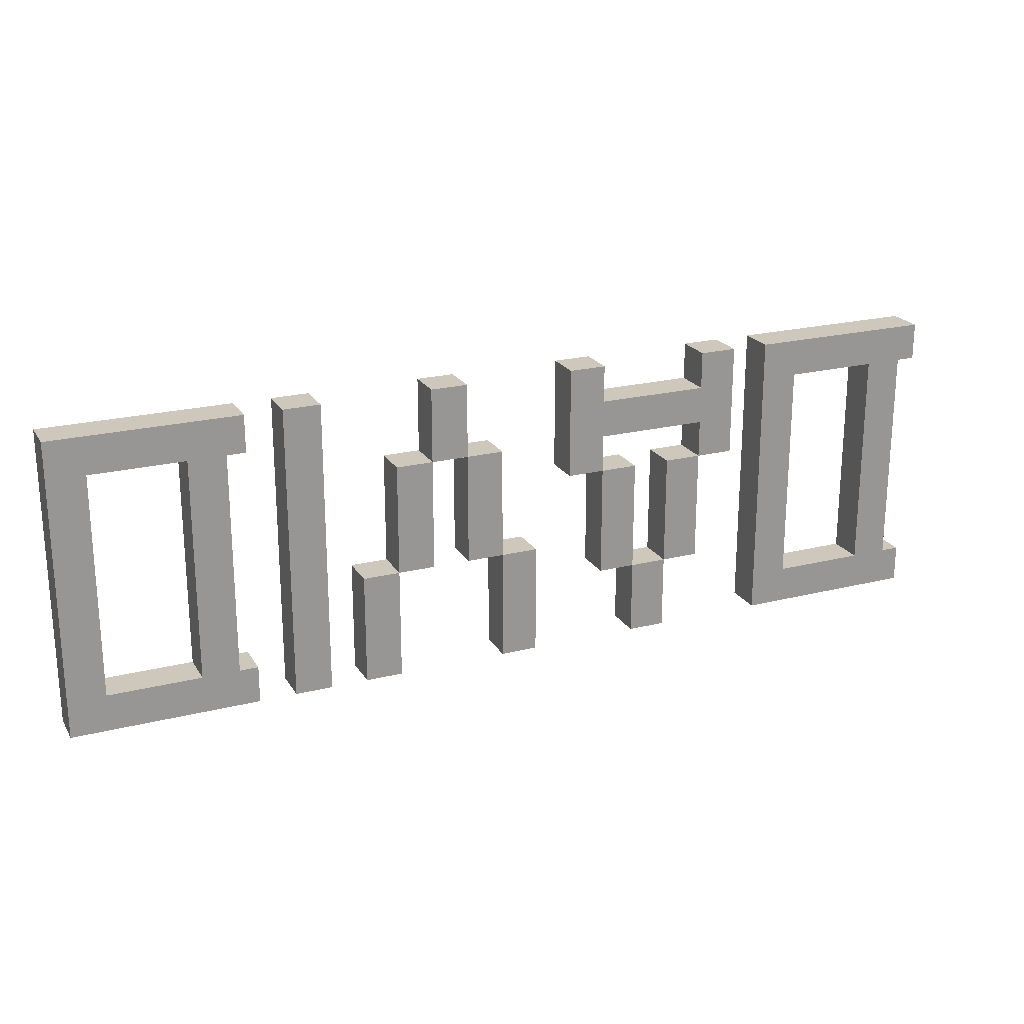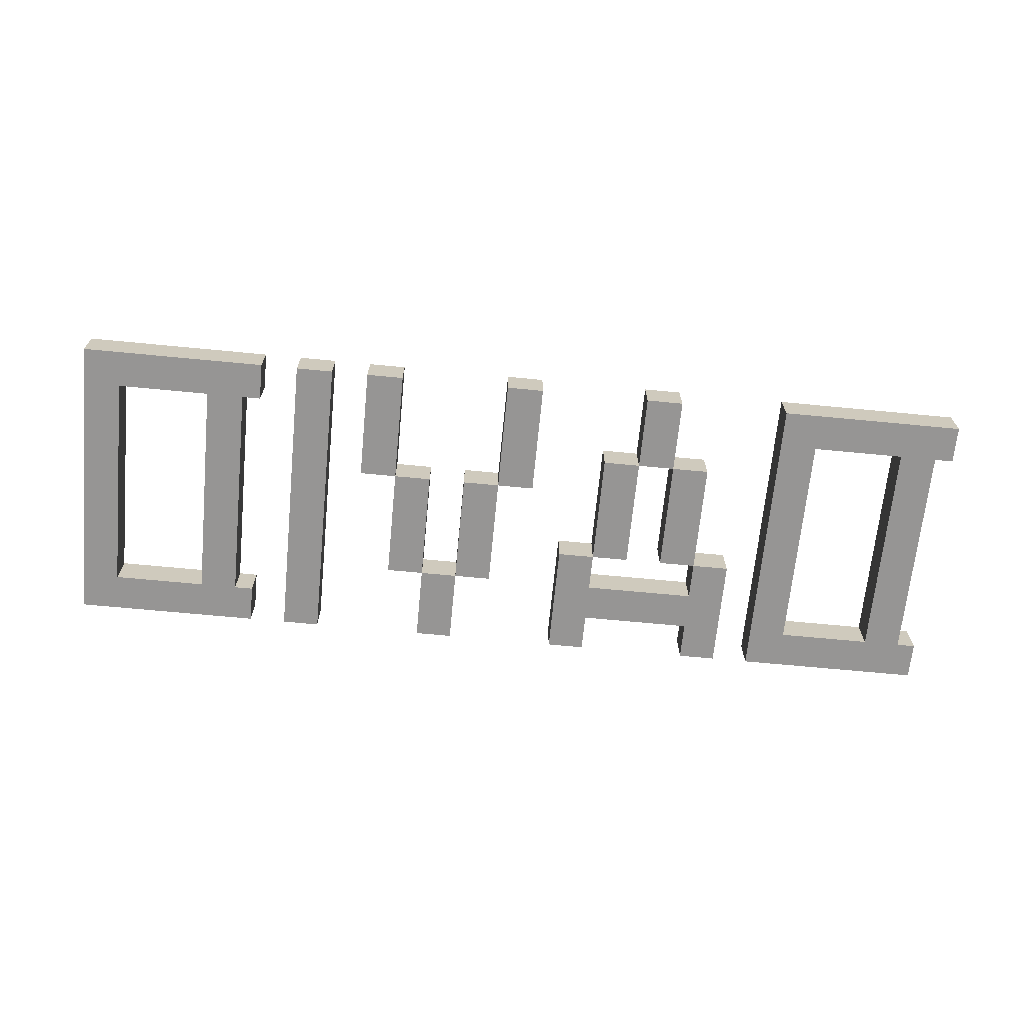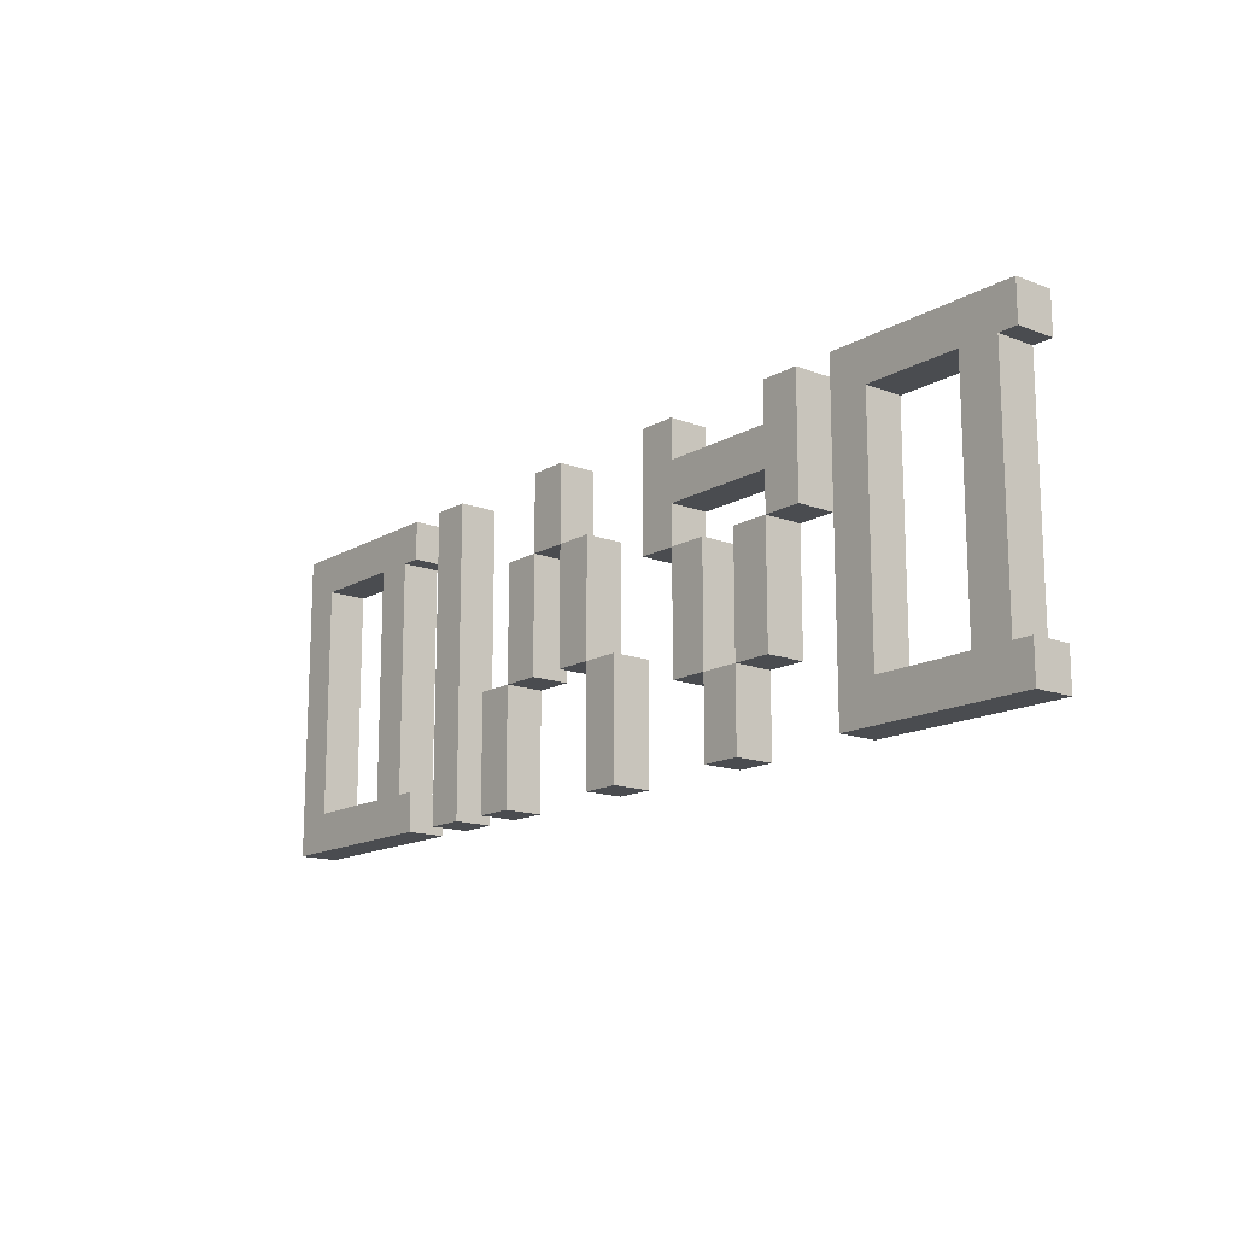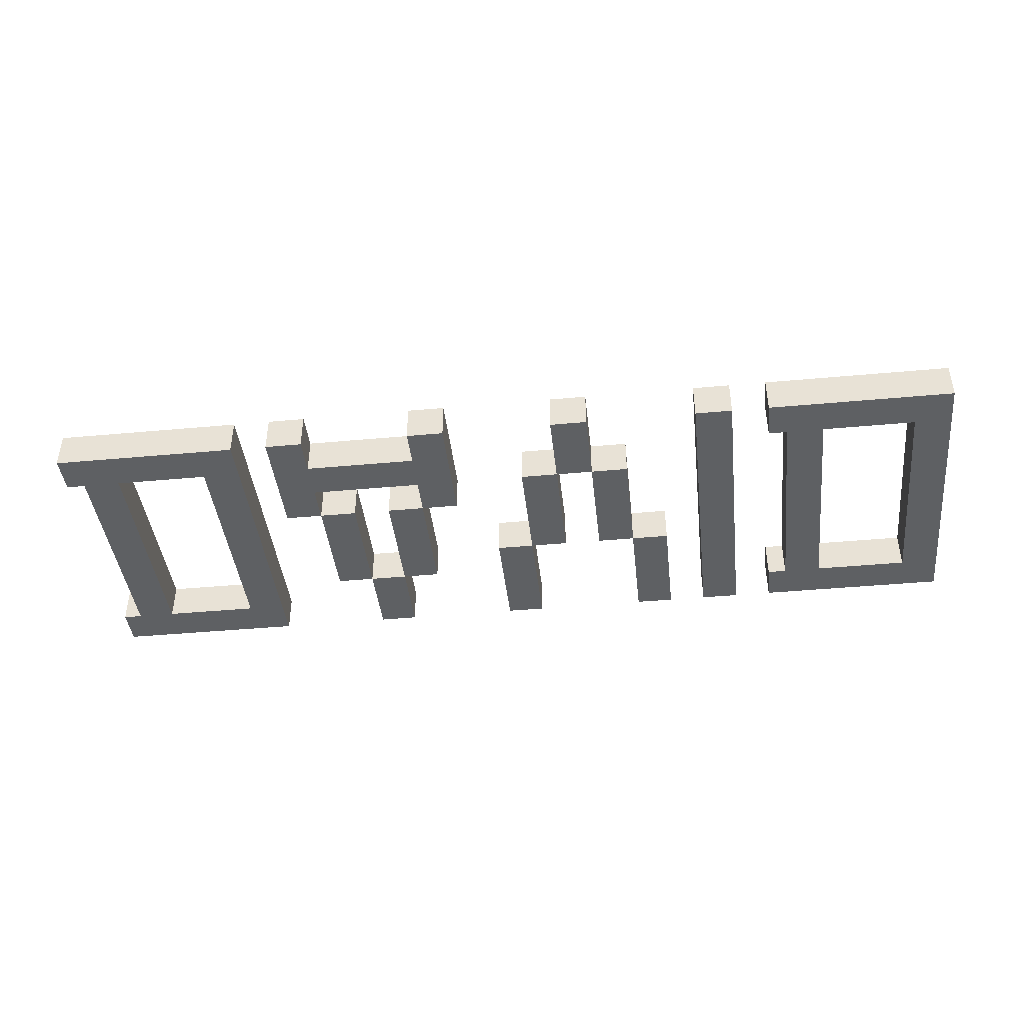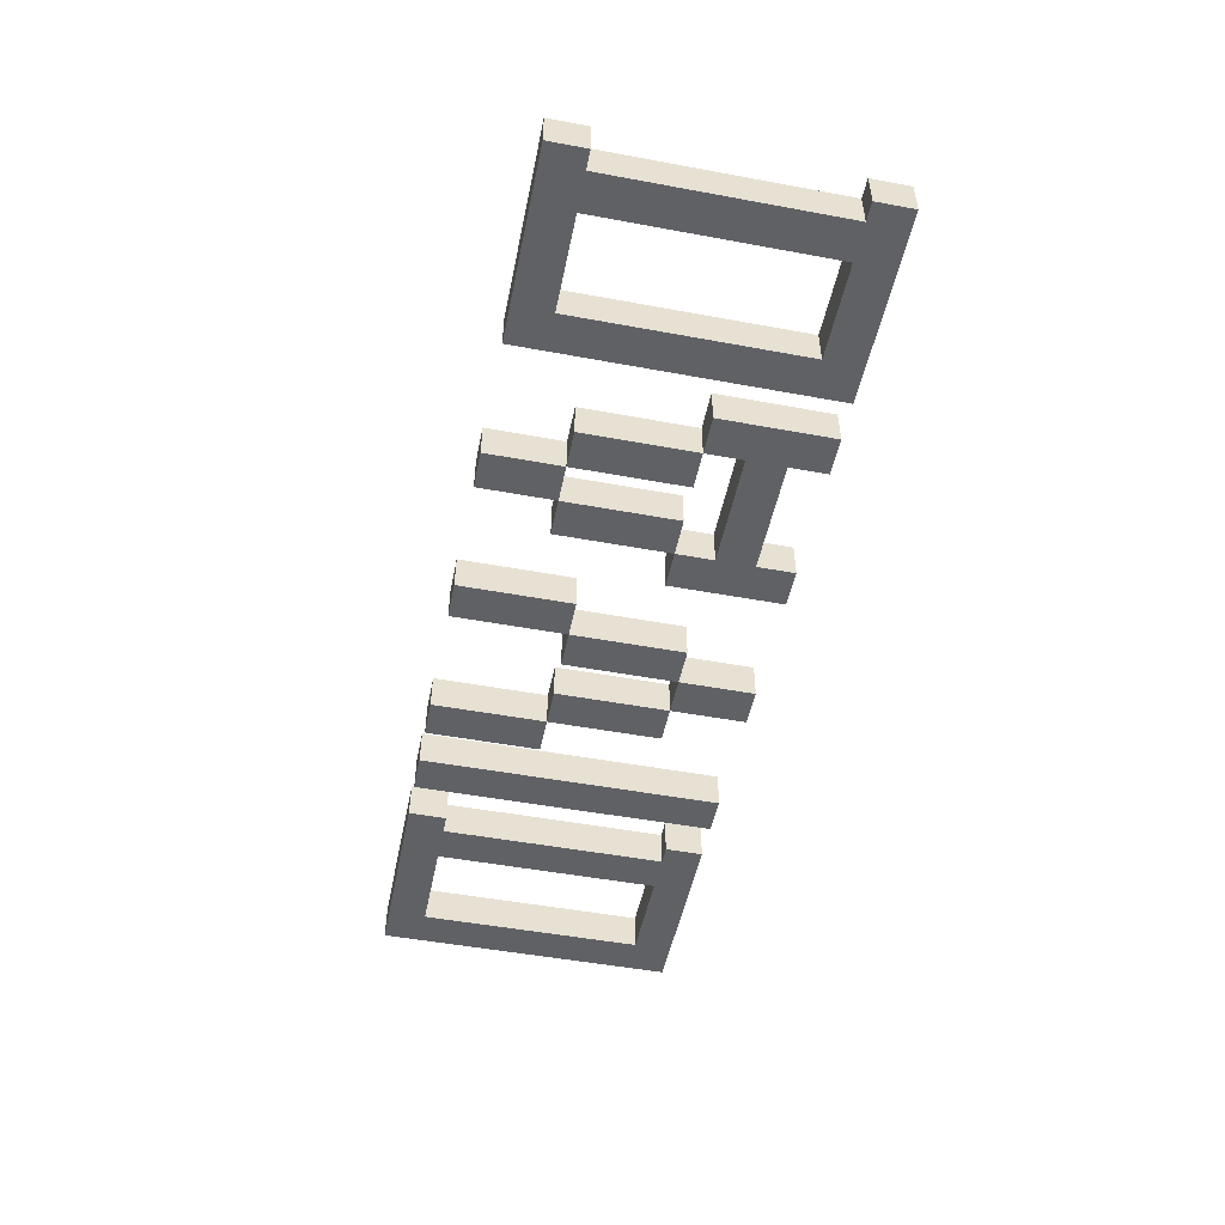
<metadata>
{"format":"obj","ext":"obj","renderer":"f3d","projection":"perspective","resolution":1024,"background":"white","views":[{"elev":21.9,"azim":156.3,"up":"+Z"},{"elev":-67.5,"azim":174.5,"up":"+Y"},{"elev":-15.0,"azim":-129.2,"up":"+Z"},{"elev":-42.1,"azim":6.3,"up":"+Y"},{"elev":-49.9,"azim":-101.5,"up":"+Y"}]}
</metadata>
<code>
o
v -2.5 0.1 0.8
v -2.5 0.1 0.6
v -2.5 0.1 -0.6
v -2.5 0.1 -0.8
v -2.5 0.3 0.8
v -2.5 0.3 0.6
v -2.5 0.3 -0.6
v -2.5 0.3 -0.8
v -2.4 0.1 0.6
v -2.4 0.1 -0.6
v -2.4 0.3 0.6
v -2.4 0.3 -0.6
v -1.7 0.1 0.6
v -1.7 0.1 -0.6
v -1.7 0.3 0.6
v -1.7 0.3 -0.6
v -1.3 0.1 0.8
v -1.3 0.1 0.2
v -1.3 0.3 0.8
v -1.3 0.3 0.2
v -1.1 0.1 0.2
v -1.1 0.1 -0.4
v -1.1 0.3 0.2
v -1.1 0.3 -0.4
v -0.9 0.1 -0.4
v -0.9 0.1 -0.8
v -0.9 0.3 -0.4
v -0.9 0.3 -0.8
v -0.7 0.1 0.2
v -0.7 0.1 -0.4
v -0.7 0.3 0.2
v -0.7 0.3 -0.4
v -0.5 0.1 0.8
v -0.5 0.1 0.6
v -0.5 0.1 0.4
v -0.5 0.1 0.2
v -0.5 0.3 0.8
v -0.5 0.3 0.6
v -0.5 0.3 0.4
v -0.5 0.3 0.2
v -0.1 0.1 -0.2
v -0.1 0.1 -0.8
v -0.1 0.3 -0.2
v -0.1 0.3 -0.8
v 0.1 0.1 0.4
v 0.1 0.1 -0.2
v 0.1 0.3 0.4
v 0.1 0.3 -0.2
v 0.3 0.1 0.8
v 0.3 0.1 0.4
v 0.3 0.3 0.8
v 0.3 0.3 0.4
v 0.5 0.1 0.4
v 0.5 0.1 -0.2
v 0.5 0.3 0.4
v 0.5 0.3 -0.2
v 0.7 0.1 -0.2
v 0.7 0.1 -0.8
v 0.7 0.3 -0.2
v 0.7 0.3 -0.8
v 1.1 0.1 0.8
v 1.1 0.1 -0.8
v 1.1 0.3 0.8
v 1.1 0.3 -0.8
v 1.5 0.1 0.8
v 1.5 0.1 0.6
v 1.5 0.1 -0.6
v 1.5 0.1 -0.8
v 1.5 0.3 0.8
v 1.5 0.3 0.6
v 1.5 0.3 -0.6
v 1.5 0.3 -0.8
v 1.6 0.1 0.6
v 1.6 0.1 -0.6
v 1.6 0.3 0.6
v 1.6 0.3 -0.6
v 2.3 0.1 0.6
v 2.3 0.1 -0.6
v 2.3 0.3 0.6
v 2.3 0.3 -0.6
v -2.2 0.1 0.6
v -2.2 0.1 -0.6
v -2.2 0.3 0.6
v -2.2 0.3 -0.6
v -1.5 0.1 0.8
v -1.5 0.1 -0.8
v -1.5 0.3 0.8
v -1.5 0.3 -0.8
v -1.1 0.1 0.8
v -1.1 0.1 0.6
v -1.1 0.1 0.4
v -1.1 0.1 0.2
v -1.1 0.3 0.8
v -1.1 0.3 0.6
v -1.1 0.3 0.4
v -1.1 0.3 0.2
v -0.9 0.1 0.2
v -0.9 0.1 -0.4
v -0.9 0.3 0.2
v -0.9 0.3 -0.4
v -0.7 0.1 -0.4
v -0.7 0.1 -0.8
v -0.7 0.3 -0.4
v -0.7 0.3 -0.8
v -0.5 0.1 0.2
v -0.5 0.1 -0.4
v -0.5 0.3 0.2
v -0.5 0.3 -0.4
v -0.3 0.1 0.8
v -0.3 0.1 0.2
v -0.3 0.3 0.8
v -0.3 0.3 0.2
v 0.1 0.1 -0.2
v 0.1 0.1 -0.8
v 0.1 0.3 -0.2
v 0.1 0.3 -0.8
v 0.3 0.1 0.4
v 0.3 0.1 -0.2
v 0.3 0.3 0.4
v 0.3 0.3 -0.2
v 0.5 0.1 0.8
v 0.5 0.1 0.4
v 0.5 0.3 0.8
v 0.5 0.3 0.4
v 0.7 0.1 0.4
v 0.7 0.1 -0.2
v 0.7 0.3 0.4
v 0.7 0.3 -0.2
v 0.9 0.1 -0.2
v 0.9 0.1 -0.8
v 0.9 0.3 -0.2
v 0.9 0.3 -0.8
v 1.3 0.1 0.8
v 1.3 0.1 -0.8
v 1.3 0.3 0.8
v 1.3 0.3 -0.8
v 1.8 0.1 0.6
v 1.8 0.1 -0.6
v 1.8 0.3 0.6
v 1.8 0.3 -0.6
v 2.5 0.1 0.8
v 2.5 0.1 -0.8
v 2.5 0.3 0.8
v 2.5 0.3 -0.8
v -2.5 0.1 0.8
v -2.5 0.3 0.8
v -1.5 0.1 0.8
v -1.5 0.3 0.8
v -1.3 0.1 0.8
v -1.3 0.3 0.8
v -1.1 0.1 0.8
v -1.1 0.3 0.8
v -0.5 0.1 0.8
v -0.5 0.3 0.8
v -0.3 0.1 0.8
v -0.3 0.3 0.8
v 0.3 0.1 0.8
v 0.3 0.3 0.8
v 0.5 0.1 0.8
v 0.5 0.3 0.8
v 1.1 0.1 0.8
v 1.1 0.3 0.8
v 1.3 0.1 0.8
v 1.3 0.3 0.8
v 1.5 0.1 0.8
v 1.5 0.3 0.8
v 2.5 0.1 0.8
v 2.5 0.3 0.8
v -1.1 0.1 0.6
v -1.1 0.3 0.6
v -0.5 0.1 0.6
v -0.5 0.3 0.6
v 0.1 0.1 0.4
v 0.1 0.3 0.4
v 0.3 0.1 0.4
v 0.3 0.3 0.4
v 0.5 0.1 0.4
v 0.5 0.3 0.4
v 0.7 0.1 0.4
v 0.7 0.3 0.4
v -1.1 0.1 0.2
v -1.1 0.3 0.2
v -0.9 0.1 0.2
v -0.9 0.3 0.2
v -0.7 0.1 0.2
v -0.7 0.3 0.2
v -0.5 0.1 0.2
v -0.5 0.3 0.2
v -0.1 0.1 -0.2
v -0.1 0.3 -0.2
v 0.1 0.1 -0.2
v 0.1 0.3 -0.2
v 0.7 0.1 -0.2
v 0.7 0.3 -0.2
v 0.9 0.1 -0.2
v 0.9 0.3 -0.2
v -0.9 0.1 -0.4
v -0.9 0.3 -0.4
v -0.7 0.1 -0.4
v -0.7 0.3 -0.4
v -2.5 0.1 -0.6
v -2.5 0.3 -0.6
v -2.4 0.1 -0.6
v -2.4 0.3 -0.6
v -2.2 0.1 -0.6
v -2.2 0.3 -0.6
v -1.7 0.1 -0.6
v -1.7 0.3 -0.6
v 1.5 0.1 -0.6
v 1.5 0.3 -0.6
v 1.6 0.1 -0.6
v 1.6 0.3 -0.6
v 1.8 0.1 -0.6
v 1.8 0.3 -0.6
v 2.3 0.1 -0.6
v 2.3 0.3 -0.6
v -2.5 0.1 0.6
v -2.5 0.3 0.6
v -2.4 0.1 0.6
v -2.4 0.3 0.6
v -2.2 0.1 0.6
v -2.2 0.3 0.6
v -1.7 0.1 0.6
v -1.7 0.3 0.6
v 1.5 0.1 0.6
v 1.5 0.3 0.6
v 1.6 0.1 0.6
v 1.6 0.3 0.6
v 1.8 0.1 0.6
v 1.8 0.3 0.6
v 2.3 0.1 0.6
v 2.3 0.3 0.6
v -1.1 0.1 0.4
v -1.1 0.3 0.4
v -0.5 0.1 0.4
v -0.5 0.3 0.4
v 0.3 0.1 0.4
v 0.3 0.3 0.4
v 0.5 0.1 0.4
v 0.5 0.3 0.4
v -1.3 0.1 0.2
v -1.3 0.3 0.2
v -1.1 0.1 0.2
v -1.1 0.3 0.2
v -0.5 0.1 0.2
v -0.5 0.3 0.2
v -0.3 0.1 0.2
v -0.3 0.3 0.2
v 0.1 0.1 -0.2
v 0.1 0.3 -0.2
v 0.3 0.1 -0.2
v 0.3 0.3 -0.2
v 0.5 0.1 -0.2
v 0.5 0.3 -0.2
v 0.7 0.1 -0.2
v 0.7 0.3 -0.2
v -1.1 0.1 -0.4
v -1.1 0.3 -0.4
v -0.9 0.1 -0.4
v -0.9 0.3 -0.4
v -0.7 0.1 -0.4
v -0.7 0.3 -0.4
v -0.5 0.1 -0.4
v -0.5 0.3 -0.4
v -2.5 0.1 -0.8
v -2.5 0.3 -0.8
v -1.5 0.1 -0.8
v -1.5 0.3 -0.8
v -0.9 0.1 -0.8
v -0.9 0.3 -0.8
v -0.7 0.1 -0.8
v -0.7 0.3 -0.8
v -0.1 0.1 -0.8
v -0.1 0.3 -0.8
v 0.1 0.1 -0.8
v 0.1 0.3 -0.8
v 0.7 0.1 -0.8
v 0.7 0.3 -0.8
v 0.9 0.1 -0.8
v 0.9 0.3 -0.8
v 1.1 0.1 -0.8
v 1.1 0.3 -0.8
v 1.3 0.1 -0.8
v 1.3 0.3 -0.8
v 1.5 0.1 -0.8
v 1.5 0.3 -0.8
v 2.5 0.1 -0.8
v 2.5 0.3 -0.8
v -2.5 0.1 0.8
v -1.5 0.1 0.8
v -1.3 0.1 0.8
v -1.1 0.1 0.8
v -0.5 0.1 0.8
v -0.3 0.1 0.8
v 0.3 0.1 0.8
v 0.5 0.1 0.8
v 1.1 0.1 0.8
v 1.3 0.1 0.8
v 1.5 0.1 0.8
v 2.5 0.1 0.8
v -2.5 0.1 0.6
v -2.4 0.1 0.6
v -2.2 0.1 0.6
v -1.7 0.1 0.6
v -1.1 0.1 0.6
v -0.5 0.1 0.6
v 1.5 0.1 0.6
v 1.6 0.1 0.6
v 1.8 0.1 0.6
v 2.3 0.1 0.6
v -1.1 0.1 0.4
v -0.5 0.1 0.4
v 0.1 0.1 0.4
v 0.3 0.1 0.4
v 0.5 0.1 0.4
v 0.7 0.1 0.4
v -1.3 0.1 0.2
v -1.1 0.1 0.2
v -0.9 0.1 0.2
v -0.7 0.1 0.2
v -0.5 0.1 0.2
v -0.3 0.1 0.2
v -0.1 0.1 -0.2
v 0.1 0.1 -0.2
v 0.3 0.1 -0.2
v 0.5 0.1 -0.2
v 0.7 0.1 -0.2
v 0.9 0.1 -0.2
v -1.1 0.1 -0.4
v -0.9 0.1 -0.4
v -0.7 0.1 -0.4
v -0.5 0.1 -0.4
v -2.5 0.1 -0.6
v -2.4 0.1 -0.6
v -2.2 0.1 -0.6
v -1.7 0.1 -0.6
v 1.5 0.1 -0.6
v 1.6 0.1 -0.6
v 1.8 0.1 -0.6
v 2.3 0.1 -0.6
v -2.5 0.1 -0.8
v -1.5 0.1 -0.8
v -0.9 0.1 -0.8
v -0.7 0.1 -0.8
v -0.1 0.1 -0.8
v 0.1 0.1 -0.8
v 0.7 0.1 -0.8
v 0.9 0.1 -0.8
v 1.1 0.1 -0.8
v 1.3 0.1 -0.8
v 1.5 0.1 -0.8
v 2.5 0.1 -0.8
v -2.5 0.3 0.8
v -1.5 0.3 0.8
v -1.3 0.3 0.8
v -1.1 0.3 0.8
v -0.5 0.3 0.8
v -0.3 0.3 0.8
v 0.3 0.3 0.8
v 0.5 0.3 0.8
v 1.1 0.3 0.8
v 1.3 0.3 0.8
v 1.5 0.3 0.8
v 2.5 0.3 0.8
v -2.5 0.3 0.6
v -2.4 0.3 0.6
v -2.2 0.3 0.6
v -1.7 0.3 0.6
v -1.1 0.3 0.6
v -0.5 0.3 0.6
v 1.5 0.3 0.6
v 1.6 0.3 0.6
v 1.8 0.3 0.6
v 2.3 0.3 0.6
v -1.1 0.3 0.4
v -0.5 0.3 0.4
v 0.1 0.3 0.4
v 0.3 0.3 0.4
v 0.5 0.3 0.4
v 0.7 0.3 0.4
v -1.3 0.3 0.2
v -1.1 0.3 0.2
v -0.9 0.3 0.2
v -0.7 0.3 0.2
v -0.5 0.3 0.2
v -0.3 0.3 0.2
v -0.1 0.3 -0.2
v 0.1 0.3 -0.2
v 0.3 0.3 -0.2
v 0.5 0.3 -0.2
v 0.7 0.3 -0.2
v 0.9 0.3 -0.2
v -1.1 0.3 -0.4
v -0.9 0.3 -0.4
v -0.7 0.3 -0.4
v -0.5 0.3 -0.4
v -2.5 0.3 -0.6
v -2.4 0.3 -0.6
v -2.2 0.3 -0.6
v -1.7 0.3 -0.6
v 1.5 0.3 -0.6
v 1.6 0.3 -0.6
v 1.8 0.3 -0.6
v 2.3 0.3 -0.6
v -2.5 0.3 -0.8
v -1.5 0.3 -0.8
v -0.9 0.3 -0.8
v -0.7 0.3 -0.8
v -0.1 0.3 -0.8
v 0.1 0.3 -0.8
v 0.7 0.3 -0.8
v 0.9 0.3 -0.8
v 1.1 0.3 -0.8
v 1.3 0.3 -0.8
v 1.5 0.3 -0.8
v 2.5 0.3 -0.8
f 5 2 1
f 6 2 5
f 7 4 3
f 8 4 7
f 11 10 9
f 12 10 11
f 15 14 13
f 16 14 15
f 19 18 17
f 20 18 19
f 23 22 21
f 24 22 23
f 27 26 25
f 28 26 27
f 31 30 29
f 32 30 31
f 37 34 33
f 38 34 37
f 39 36 35
f 40 36 39
f 43 42 41
f 44 42 43
f 47 46 45
f 48 46 47
f 51 50 49
f 52 50 51
f 55 54 53
f 56 54 55
f 59 58 57
f 60 58 59
f 63 62 61
f 64 62 63
f 69 66 65
f 70 66 69
f 71 68 67
f 72 68 71
f 75 74 73
f 76 74 75
f 79 78 77
f 80 78 79
f 81 82 83
f 83 82 84
f 85 86 87
f 87 86 88
f 89 90 93
f 93 90 94
f 91 92 95
f 95 92 96
f 97 98 99
f 99 98 100
f 101 102 103
f 103 102 104
f 105 106 107
f 107 106 108
f 109 110 111
f 111 110 112
f 113 114 115
f 115 114 116
f 117 118 119
f 119 118 120
f 121 122 123
f 123 122 124
f 125 126 127
f 127 126 128
f 129 130 131
f 131 130 132
f 133 134 135
f 135 134 136
f 137 138 139
f 139 138 140
f 141 142 143
f 143 142 144
f 147 146 145
f 148 146 147
f 151 150 149
f 152 150 151
f 155 154 153
f 156 154 155
f 159 158 157
f 160 158 159
f 163 162 161
f 164 162 163
f 167 166 165
f 168 166 167
f 171 170 169
f 172 170 171
f 175 174 173
f 176 174 175
f 179 178 177
f 180 178 179
f 183 182 181
f 184 182 183
f 187 186 185
f 188 186 187
f 191 190 189
f 192 190 191
f 195 194 193
f 196 194 195
f 199 198 197
f 200 198 199
f 203 202 201
f 204 202 203
f 207 206 205
f 208 206 207
f 211 210 209
f 212 210 211
f 215 214 213
f 216 214 215
f 217 218 219
f 219 218 220
f 221 222 223
f 223 222 224
f 225 226 227
f 227 226 228
f 229 230 231
f 231 230 232
f 233 234 235
f 235 234 236
f 237 238 239
f 239 238 240
f 241 242 243
f 243 242 244
f 245 246 247
f 247 246 248
f 249 250 251
f 251 250 252
f 253 254 255
f 255 254 256
f 257 258 259
f 259 258 260
f 261 262 263
f 263 262 264
f 265 266 267
f 267 266 268
f 269 270 271
f 271 270 272
f 273 274 275
f 275 274 276
f 277 278 279
f 279 278 280
f 281 282 283
f 283 282 284
f 285 286 287
f 287 286 288
f 301 290 289
f 302 290 301
f 303 290 302
f 304 290 303
f 305 292 291
f 306 294 293
f 307 300 299
f 308 300 307
f 309 300 308
f 310 300 309
f 311 306 305
f 311 305 291
f 312 294 306
f 312 306 311
f 314 296 295
f 315 296 314
f 317 311 291
f 318 311 317
f 321 294 312
f 322 294 321
f 324 314 313
f 325 314 324
f 326 316 315
f 327 316 326
f 329 319 318
f 330 319 329
f 331 321 320
f 332 321 331
f 334 303 302
f 335 303 334
f 336 290 304
f 338 309 308
f 339 309 338
f 340 300 310
f 341 335 334
f 341 336 335
f 341 334 333
f 342 290 336
f 342 336 341
f 343 331 330
f 344 331 343
f 345 324 323
f 346 324 345
f 347 328 327
f 348 328 347
f 349 298 297
f 350 298 349
f 351 339 338
f 351 340 339
f 351 338 337
f 352 300 340
f 352 340 351
f 353 354 365
f 365 354 366
f 366 354 367
f 367 354 368
f 355 356 369
f 357 358 370
f 363 364 371
f 371 364 372
f 372 364 373
f 373 364 374
f 369 370 375
f 355 369 375
f 370 358 376
f 375 370 376
f 359 360 378
f 378 360 379
f 355 375 381
f 381 375 382
f 376 358 385
f 385 358 386
f 377 378 388
f 388 378 389
f 379 380 390
f 390 380 391
f 382 383 393
f 393 383 394
f 384 385 395
f 395 385 396
f 366 367 398
f 398 367 399
f 368 354 400
f 372 373 402
f 402 373 403
f 374 364 404
f 398 399 405
f 399 400 405
f 397 398 405
f 400 354 406
f 405 400 406
f 394 395 407
f 407 395 408
f 387 388 409
f 409 388 410
f 391 392 411
f 411 392 412
f 361 362 413
f 413 362 414
f 402 403 415
f 403 404 415
f 401 402 415
f 404 364 416
f 415 404 416

</code>
